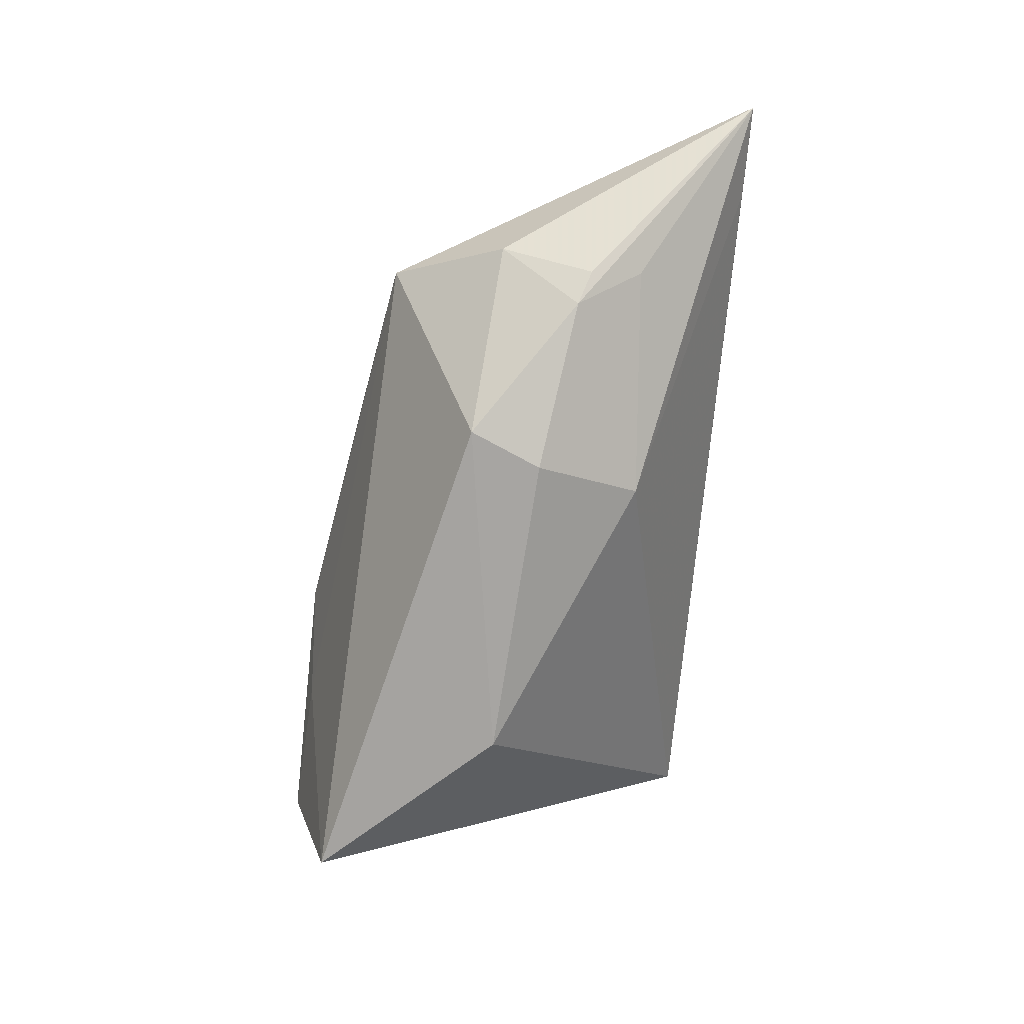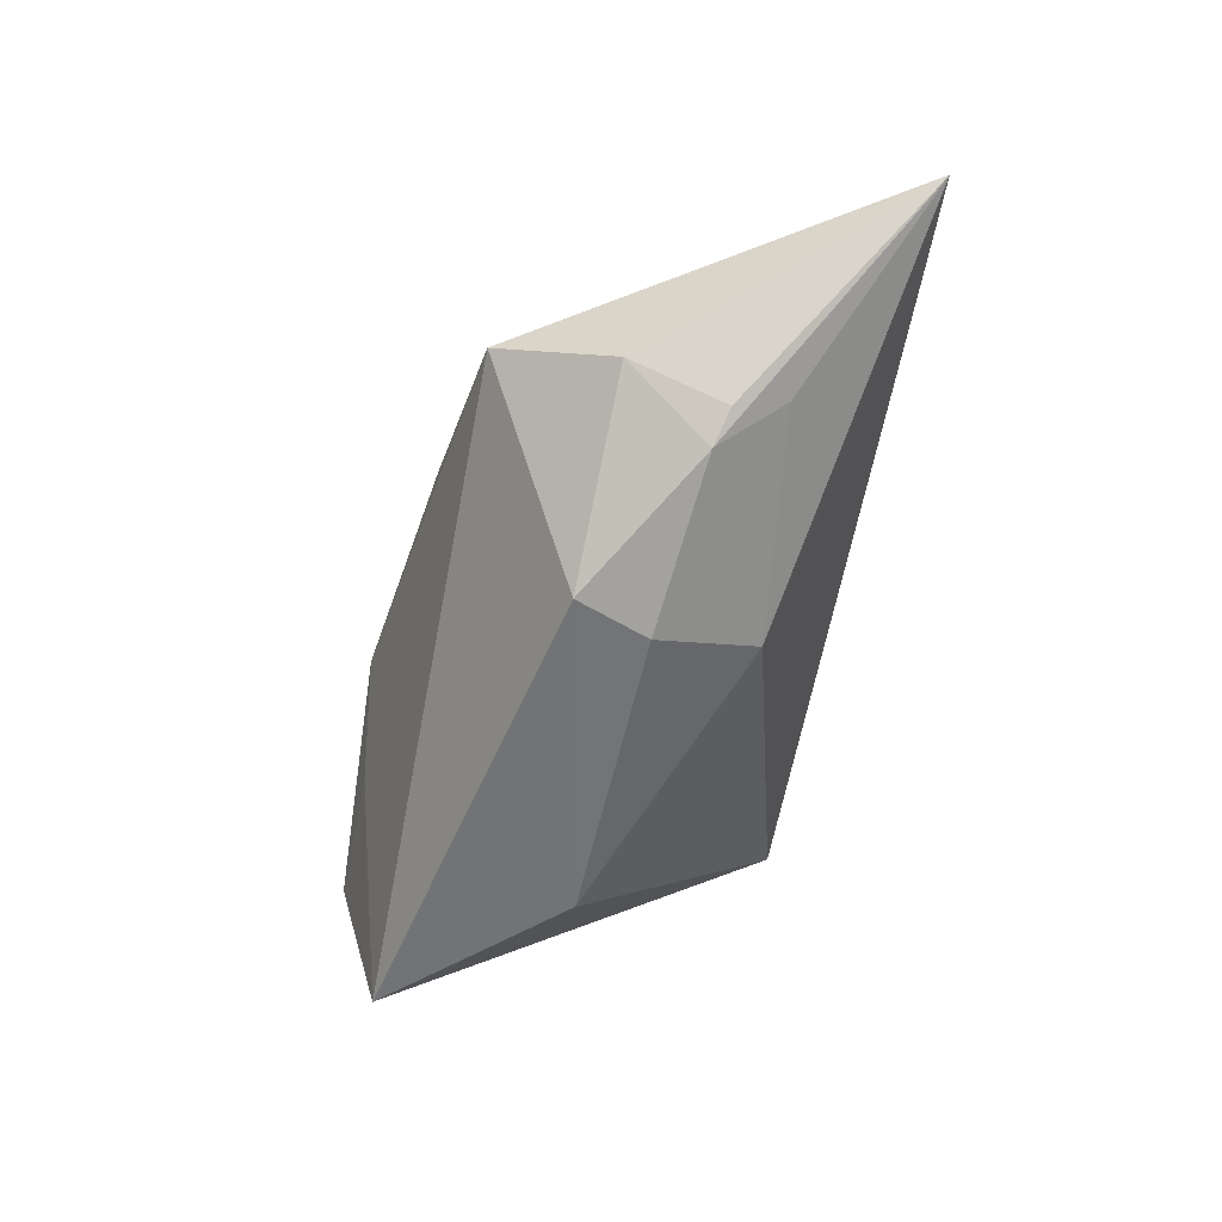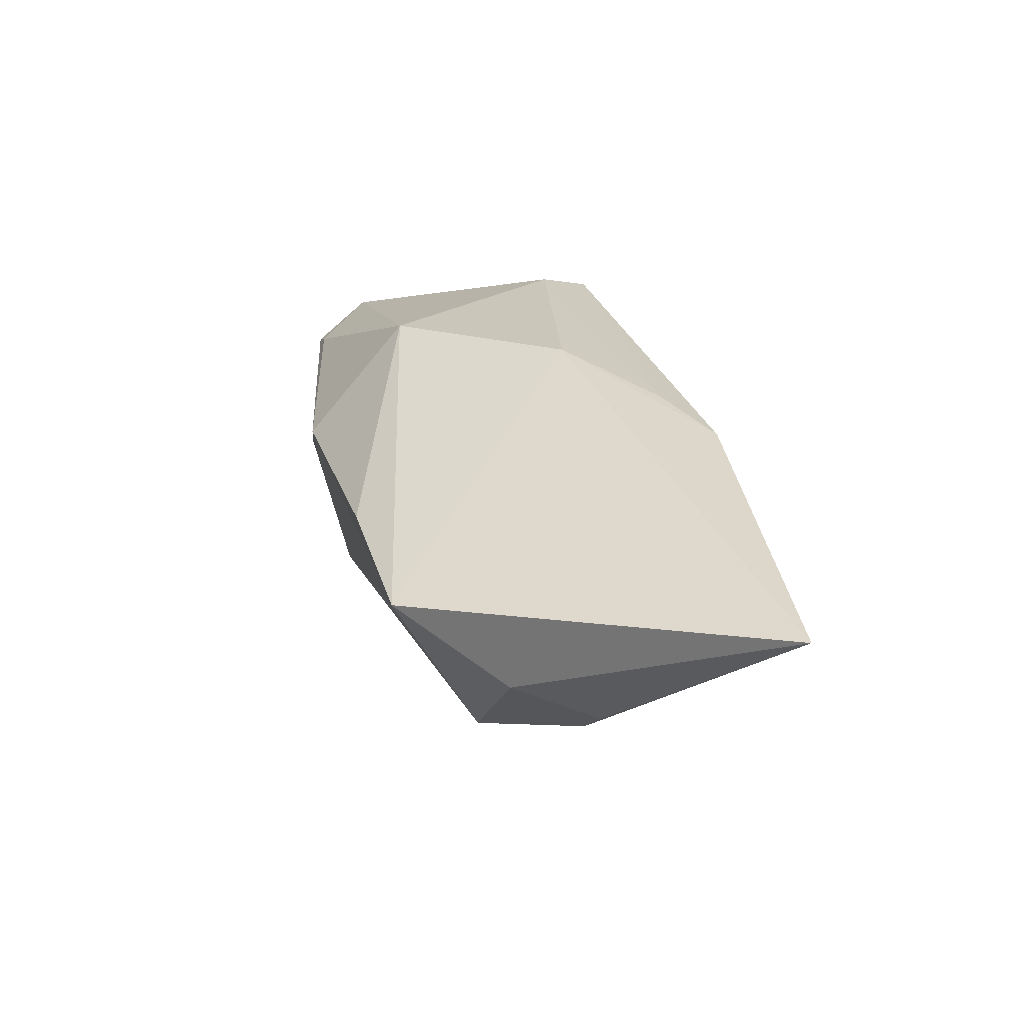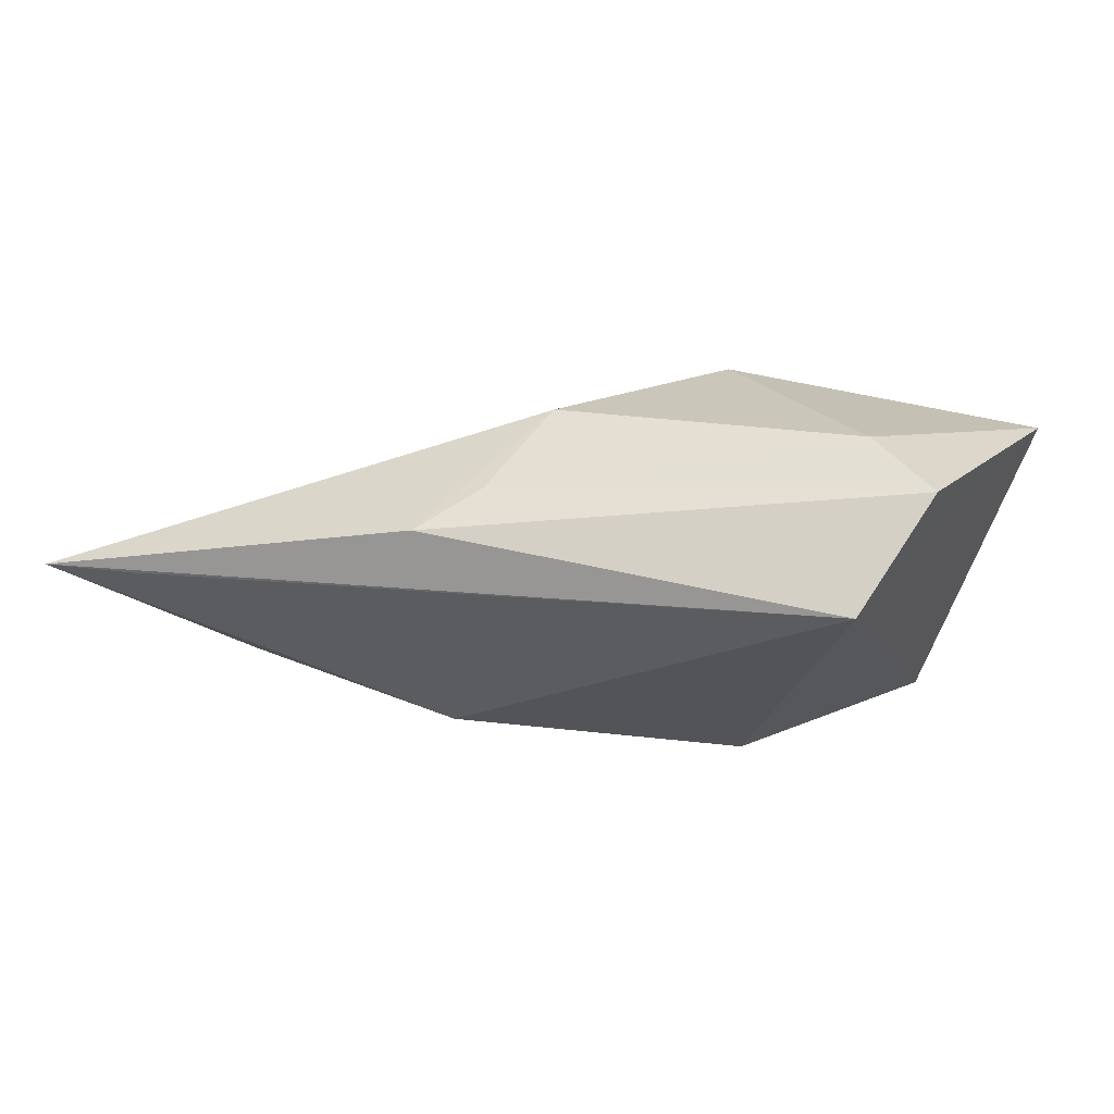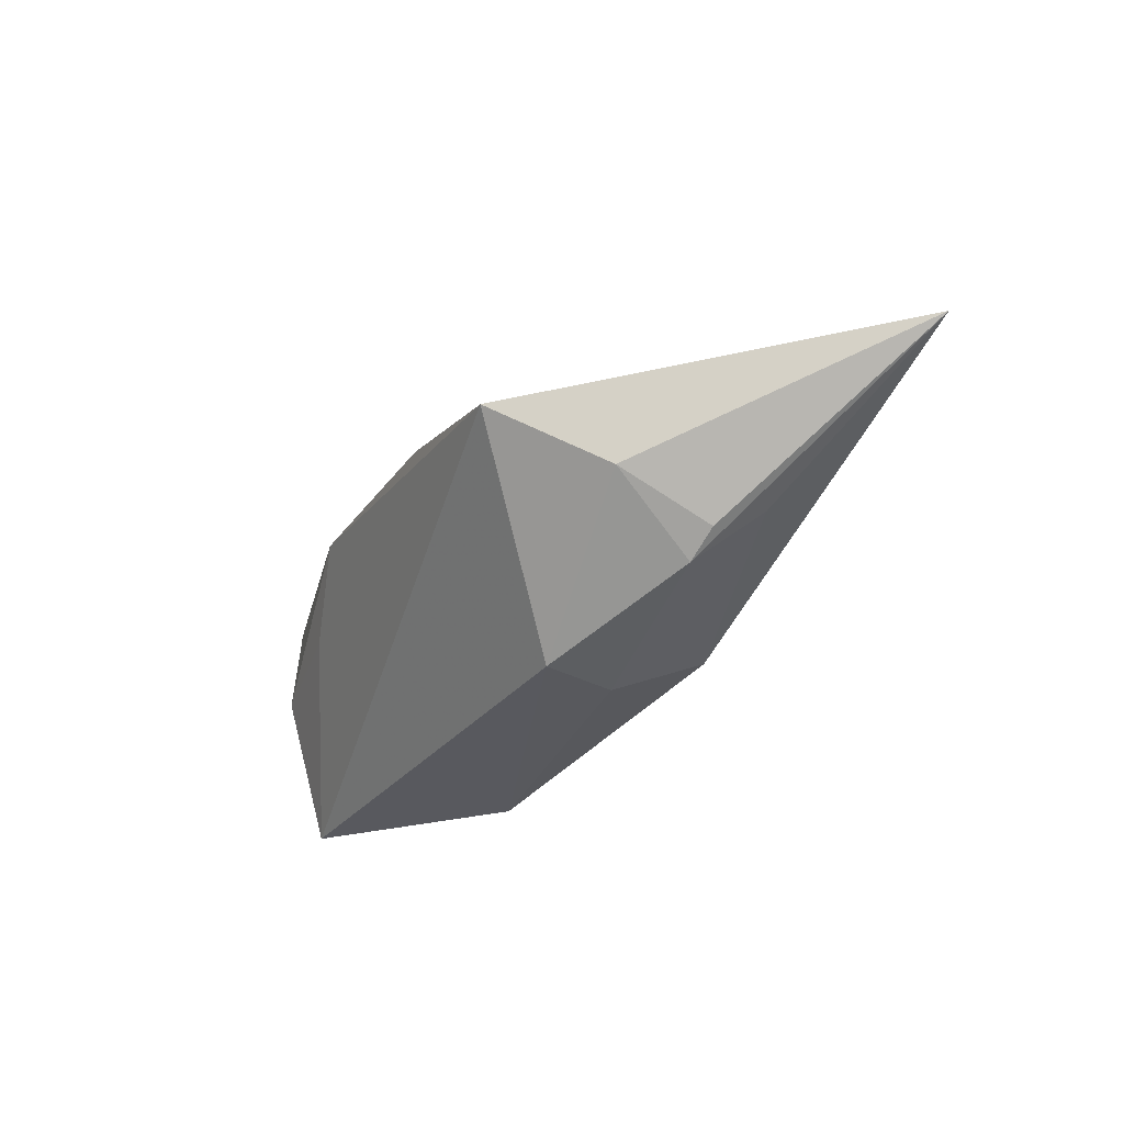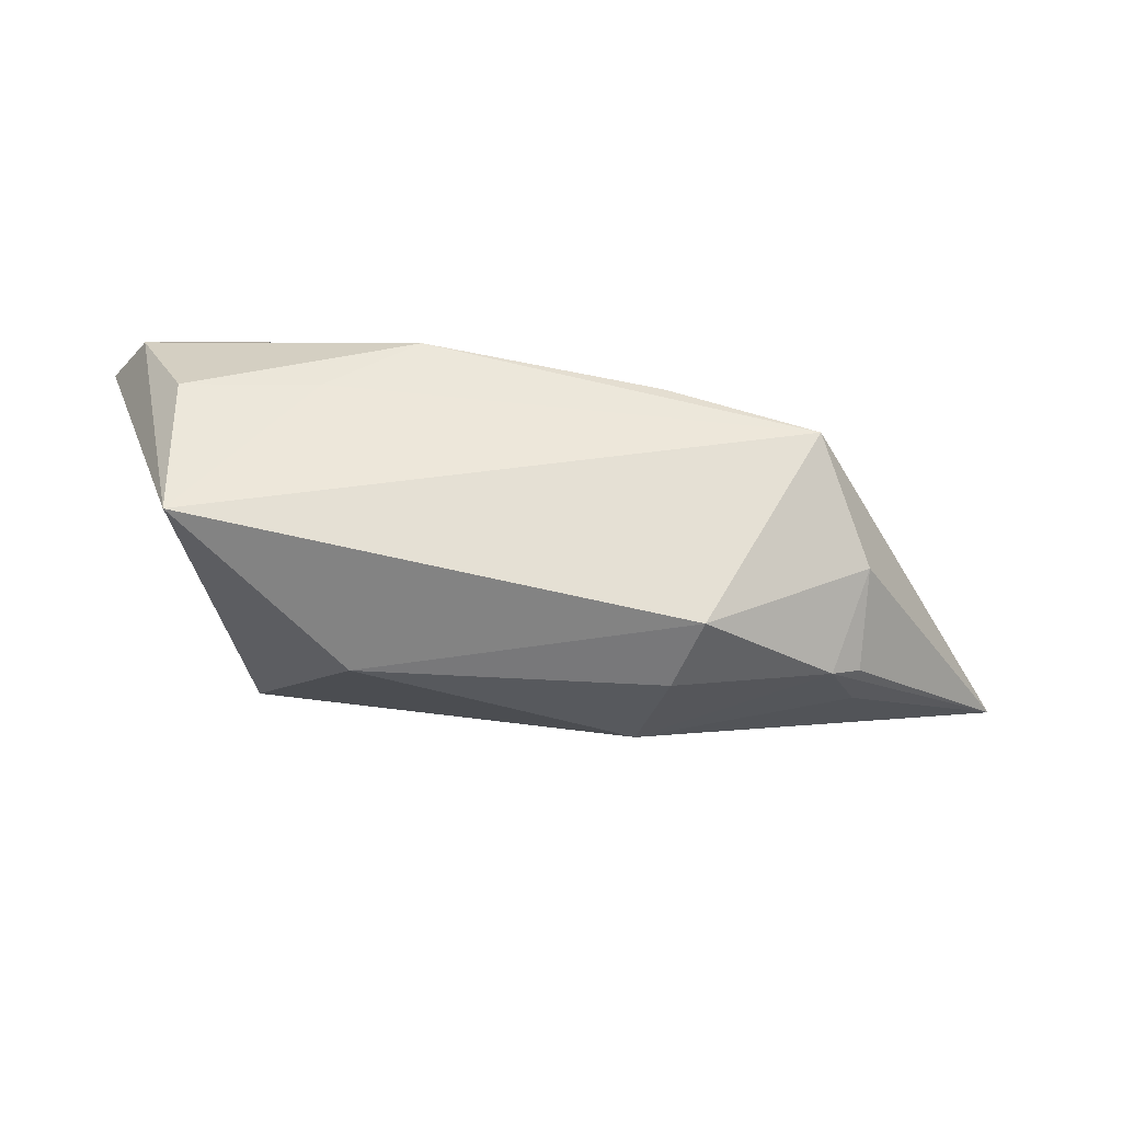
<metadata>
{"format":"obj","ext":"obj","renderer":"f3d","projection":"perspective","resolution":1024,"background":"white","views":[{"elev":-73.9,"azim":85.0,"up":"+Z"},{"elev":-56.2,"azim":81.3,"up":"+Z"},{"elev":19.4,"azim":83.6,"up":"+Z"},{"elev":23.9,"azim":-163.9,"up":"+Z"},{"elev":-29.9,"azim":74.4,"up":"+Z"},{"elev":-57.5,"azim":0.6,"up":"+Z"}]}
</metadata>
<code>
v 0.01709 0.01467 -0.01716
v 0.02086 -0.02148 0.003802
v -0.04753 -0.01778 0.01575
v -0.03818 -0.02419 0.01227
v -0.01926 -0.02554 -0.00188
v 0.04387 0.006584 -0.01503
v 0.05281 0.02615 0.002951
v -0.0422 -0.0247 0.01123
v -0.03491 -0.02131 -0.02257
v 0.006683 0.006713 0.02119
v 0.01789 0.02549 0.01224
v 0.04025 0.005152 -0.01766
v 0.03934 -0.01804 -0.0009574
v -0.03901 0.01635 0.01971
v -0.03566 -0.02648 -0.00322
v 0.02086 0.002064 -0.02406
v -0.008008 -0.02656 0.006547
v 0.06416 0.02622 0.00268
v 0.04372 0.01283 -0.01203
v 0.0114 0.01921 0.01567
v 0.02461 -0.006499 -0.02406
v -0.03045 0.00908 0.02252
v -0.03235 0.02622 0.008263
v 0.04498 -0.004499 -0.009819
v -0.009782 -0.0139 0.021
v -0.01578 -0.0004752 -0.02406
f 10 13 18
f 26 23 1
f 3 23 9
f 9 23 26
f 18 23 11
f 11 10 18
f 13 10 25
f 7 23 18
f 18 1 7
f 7 1 23
f 21 9 26
f 13 9 21
f 14 11 23
f 14 23 3
f 26 1 16
f 16 21 26
f 18 13 24
f 13 21 24
f 5 9 13
f 5 15 9
f 10 11 20
f 11 14 20
f 19 1 18
f 17 5 13
f 15 5 17
f 10 20 22
f 22 20 14
f 22 25 10
f 3 25 22
f 22 14 3
f 12 24 21
f 21 16 12
f 12 19 18
f 12 16 1
f 1 19 12
f 13 25 2
f 2 17 13
f 25 17 2
f 4 25 3
f 4 17 25
f 18 24 6
f 6 12 18
f 24 12 6
f 8 4 3
f 3 9 8
f 9 15 8
f 15 17 8
f 17 4 8

</code>
